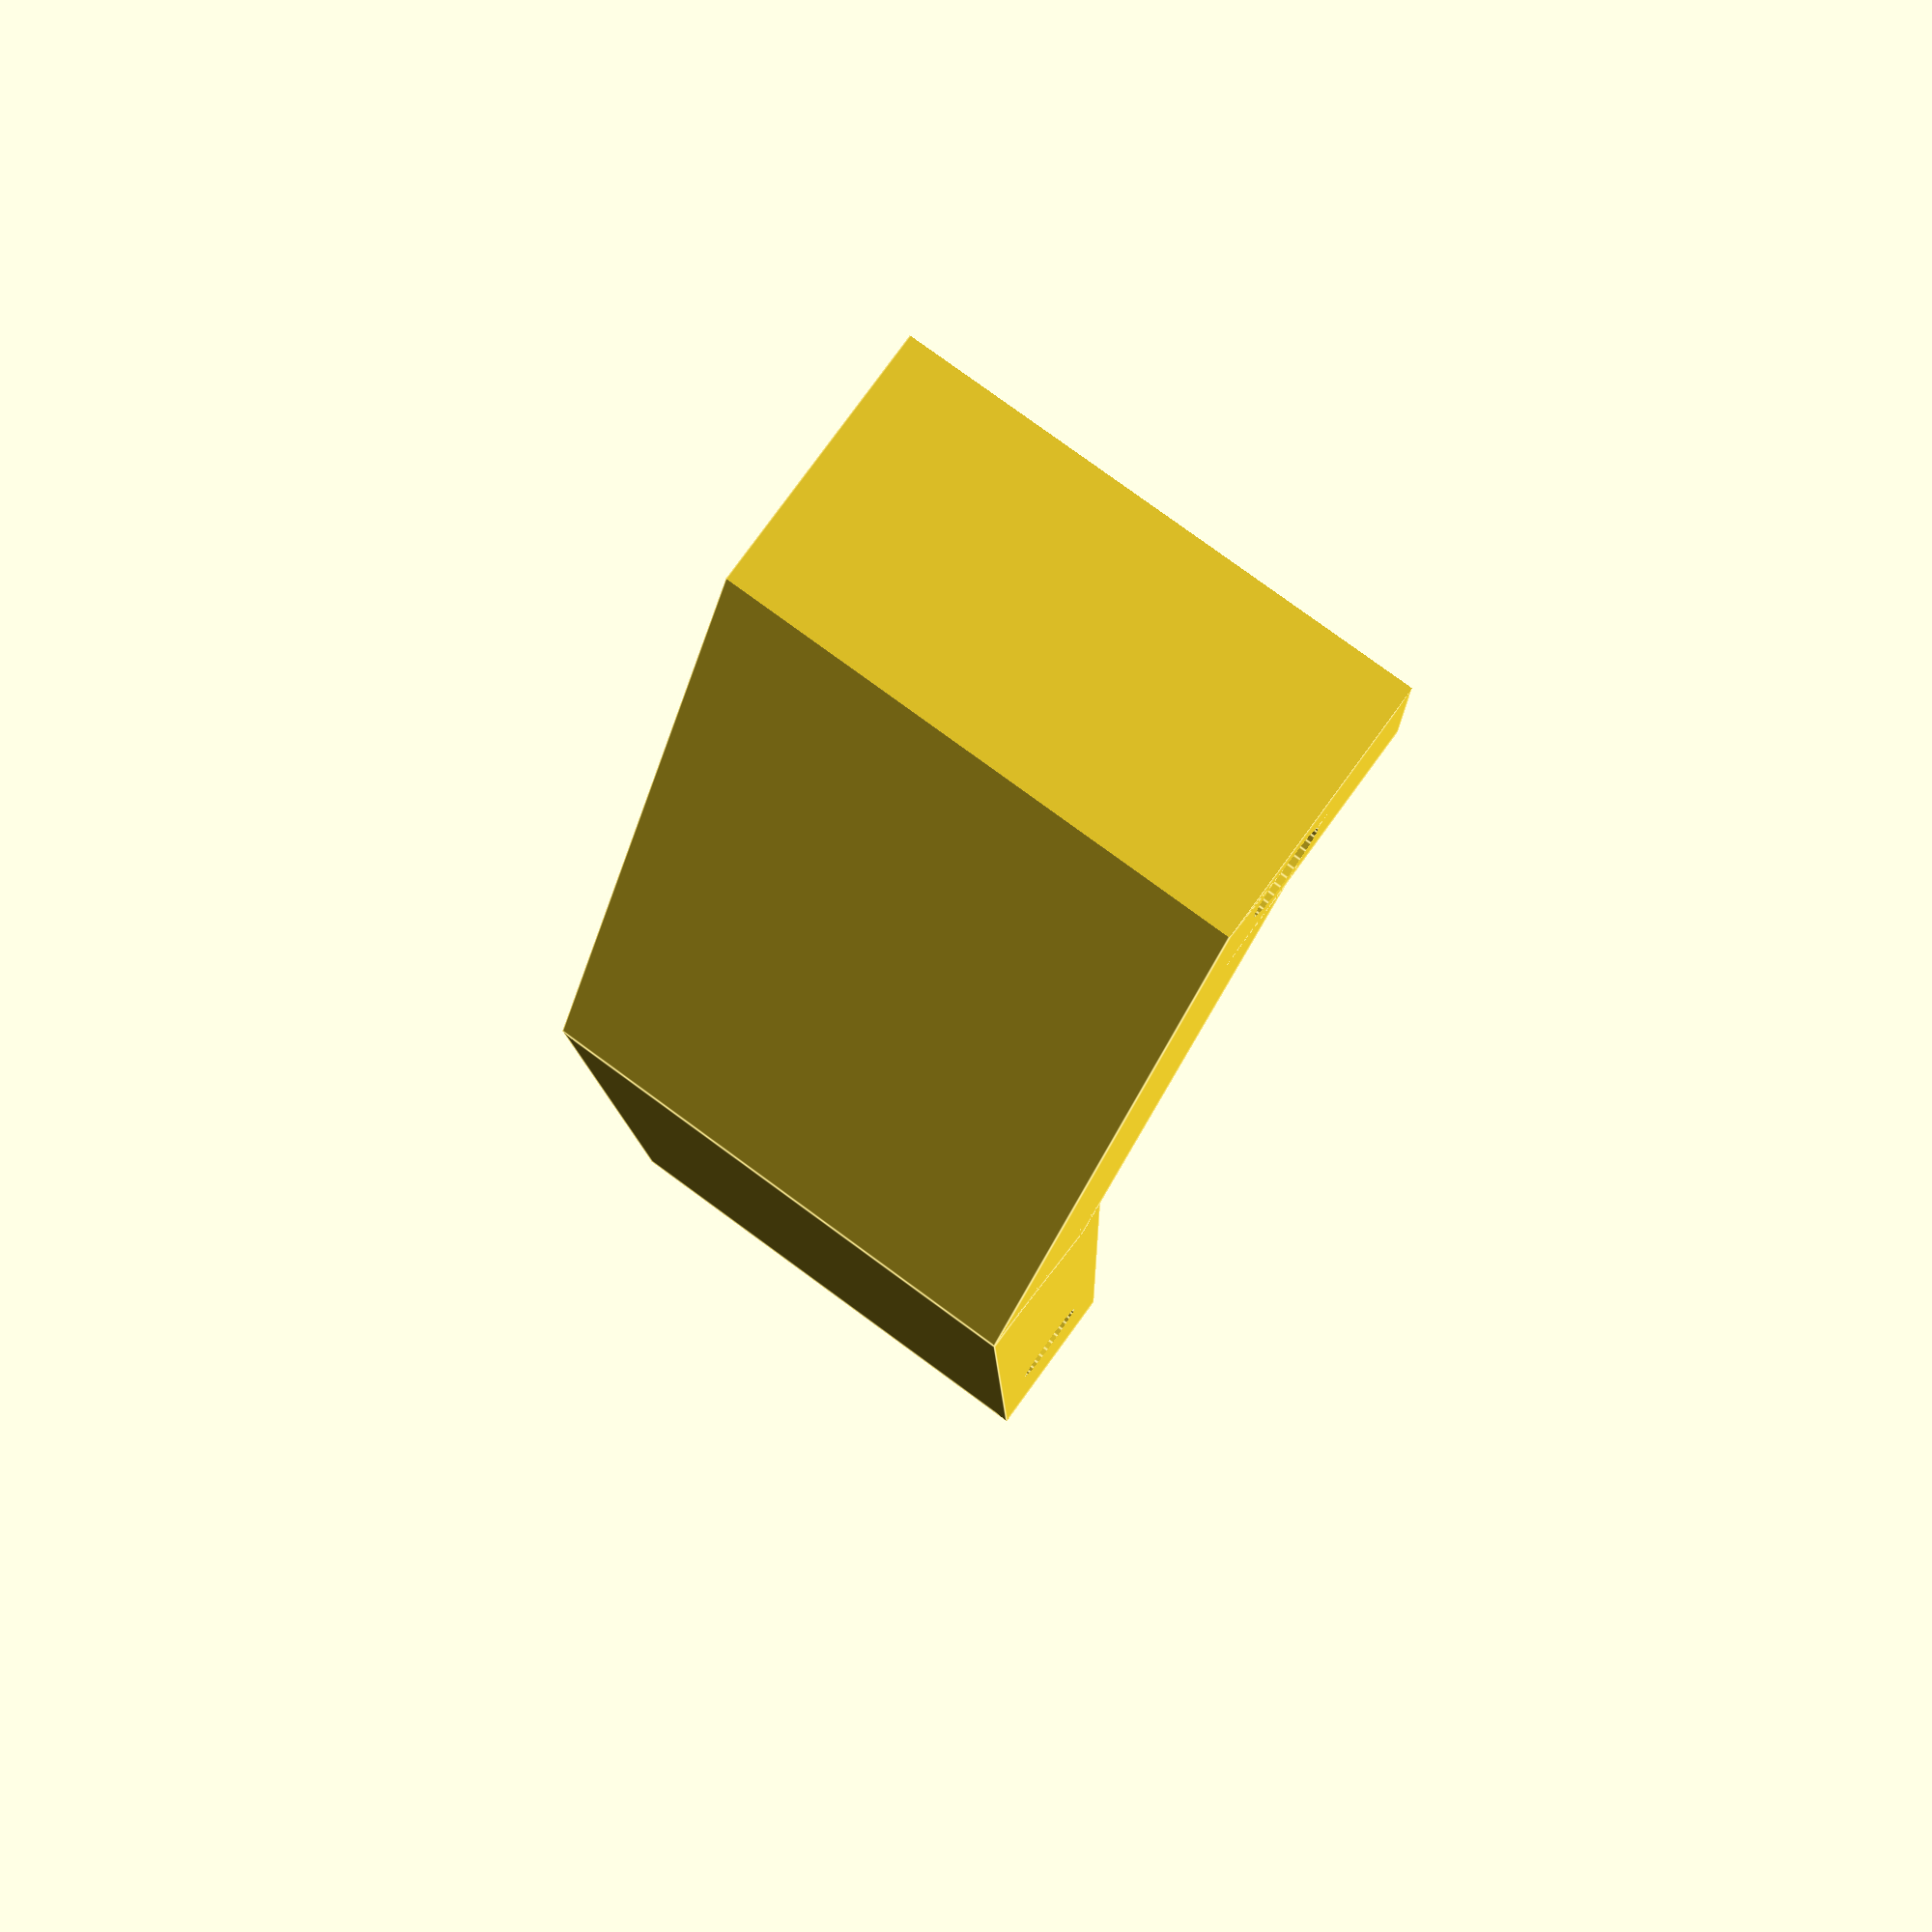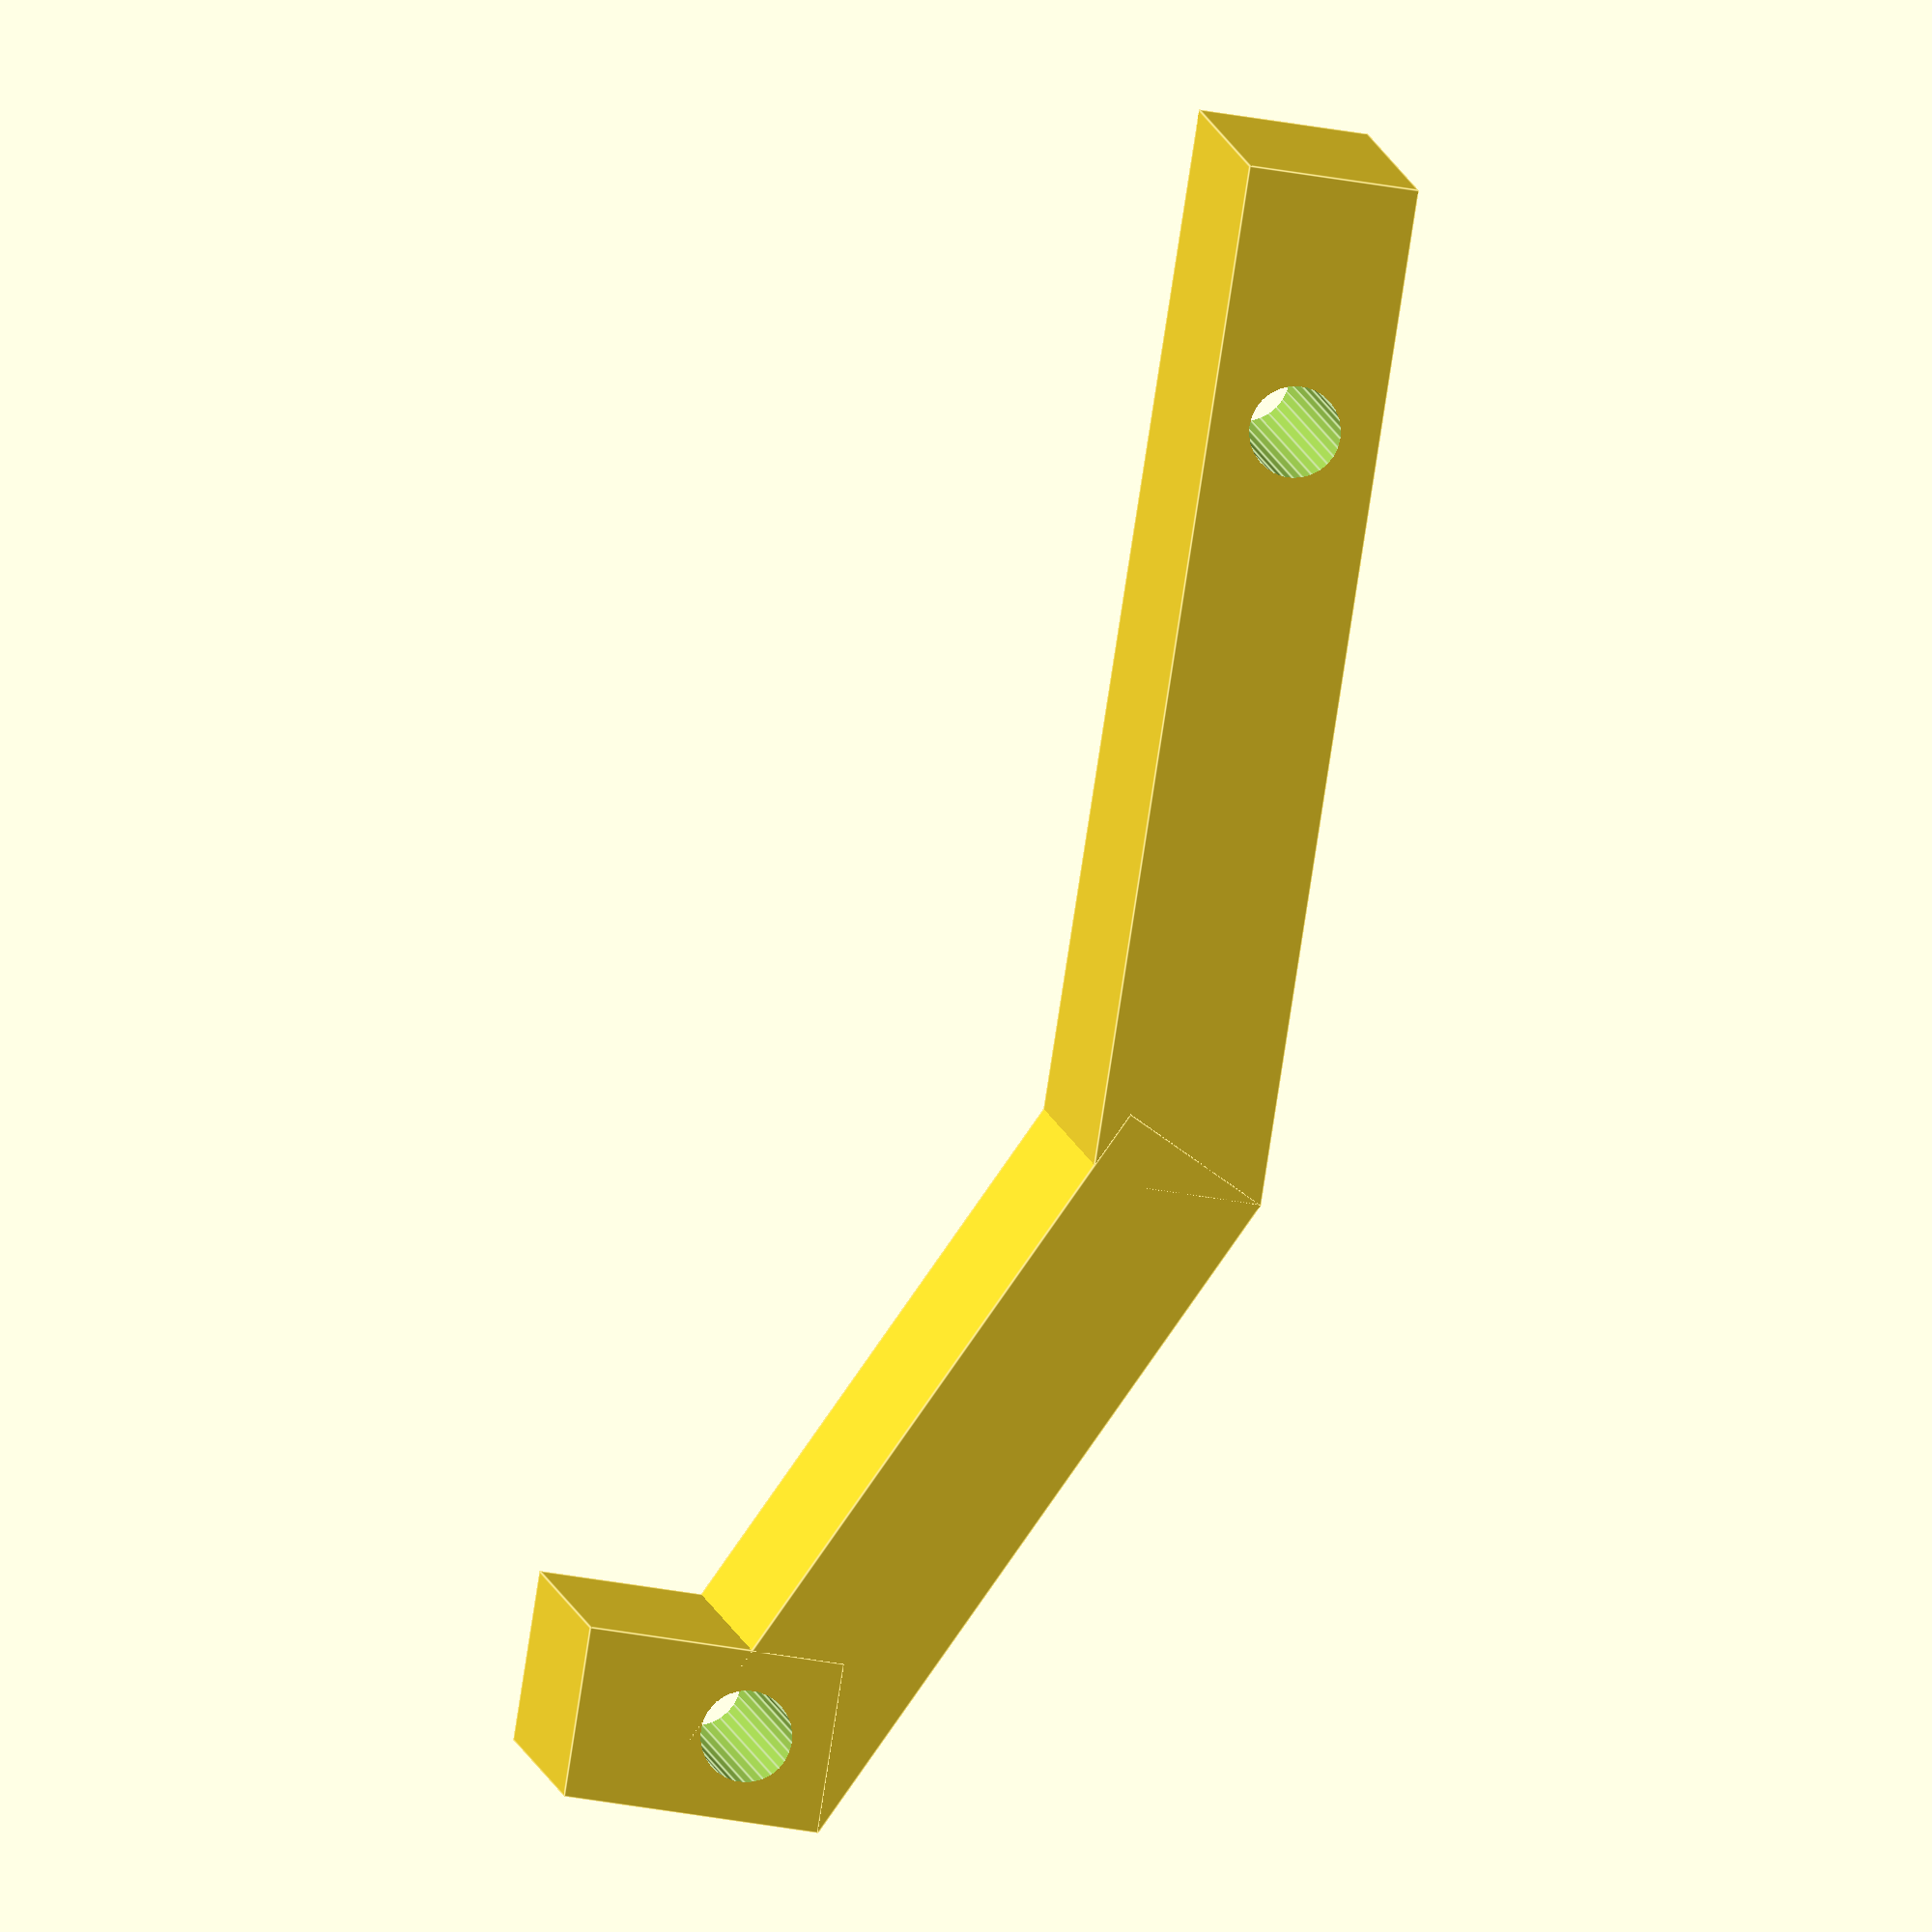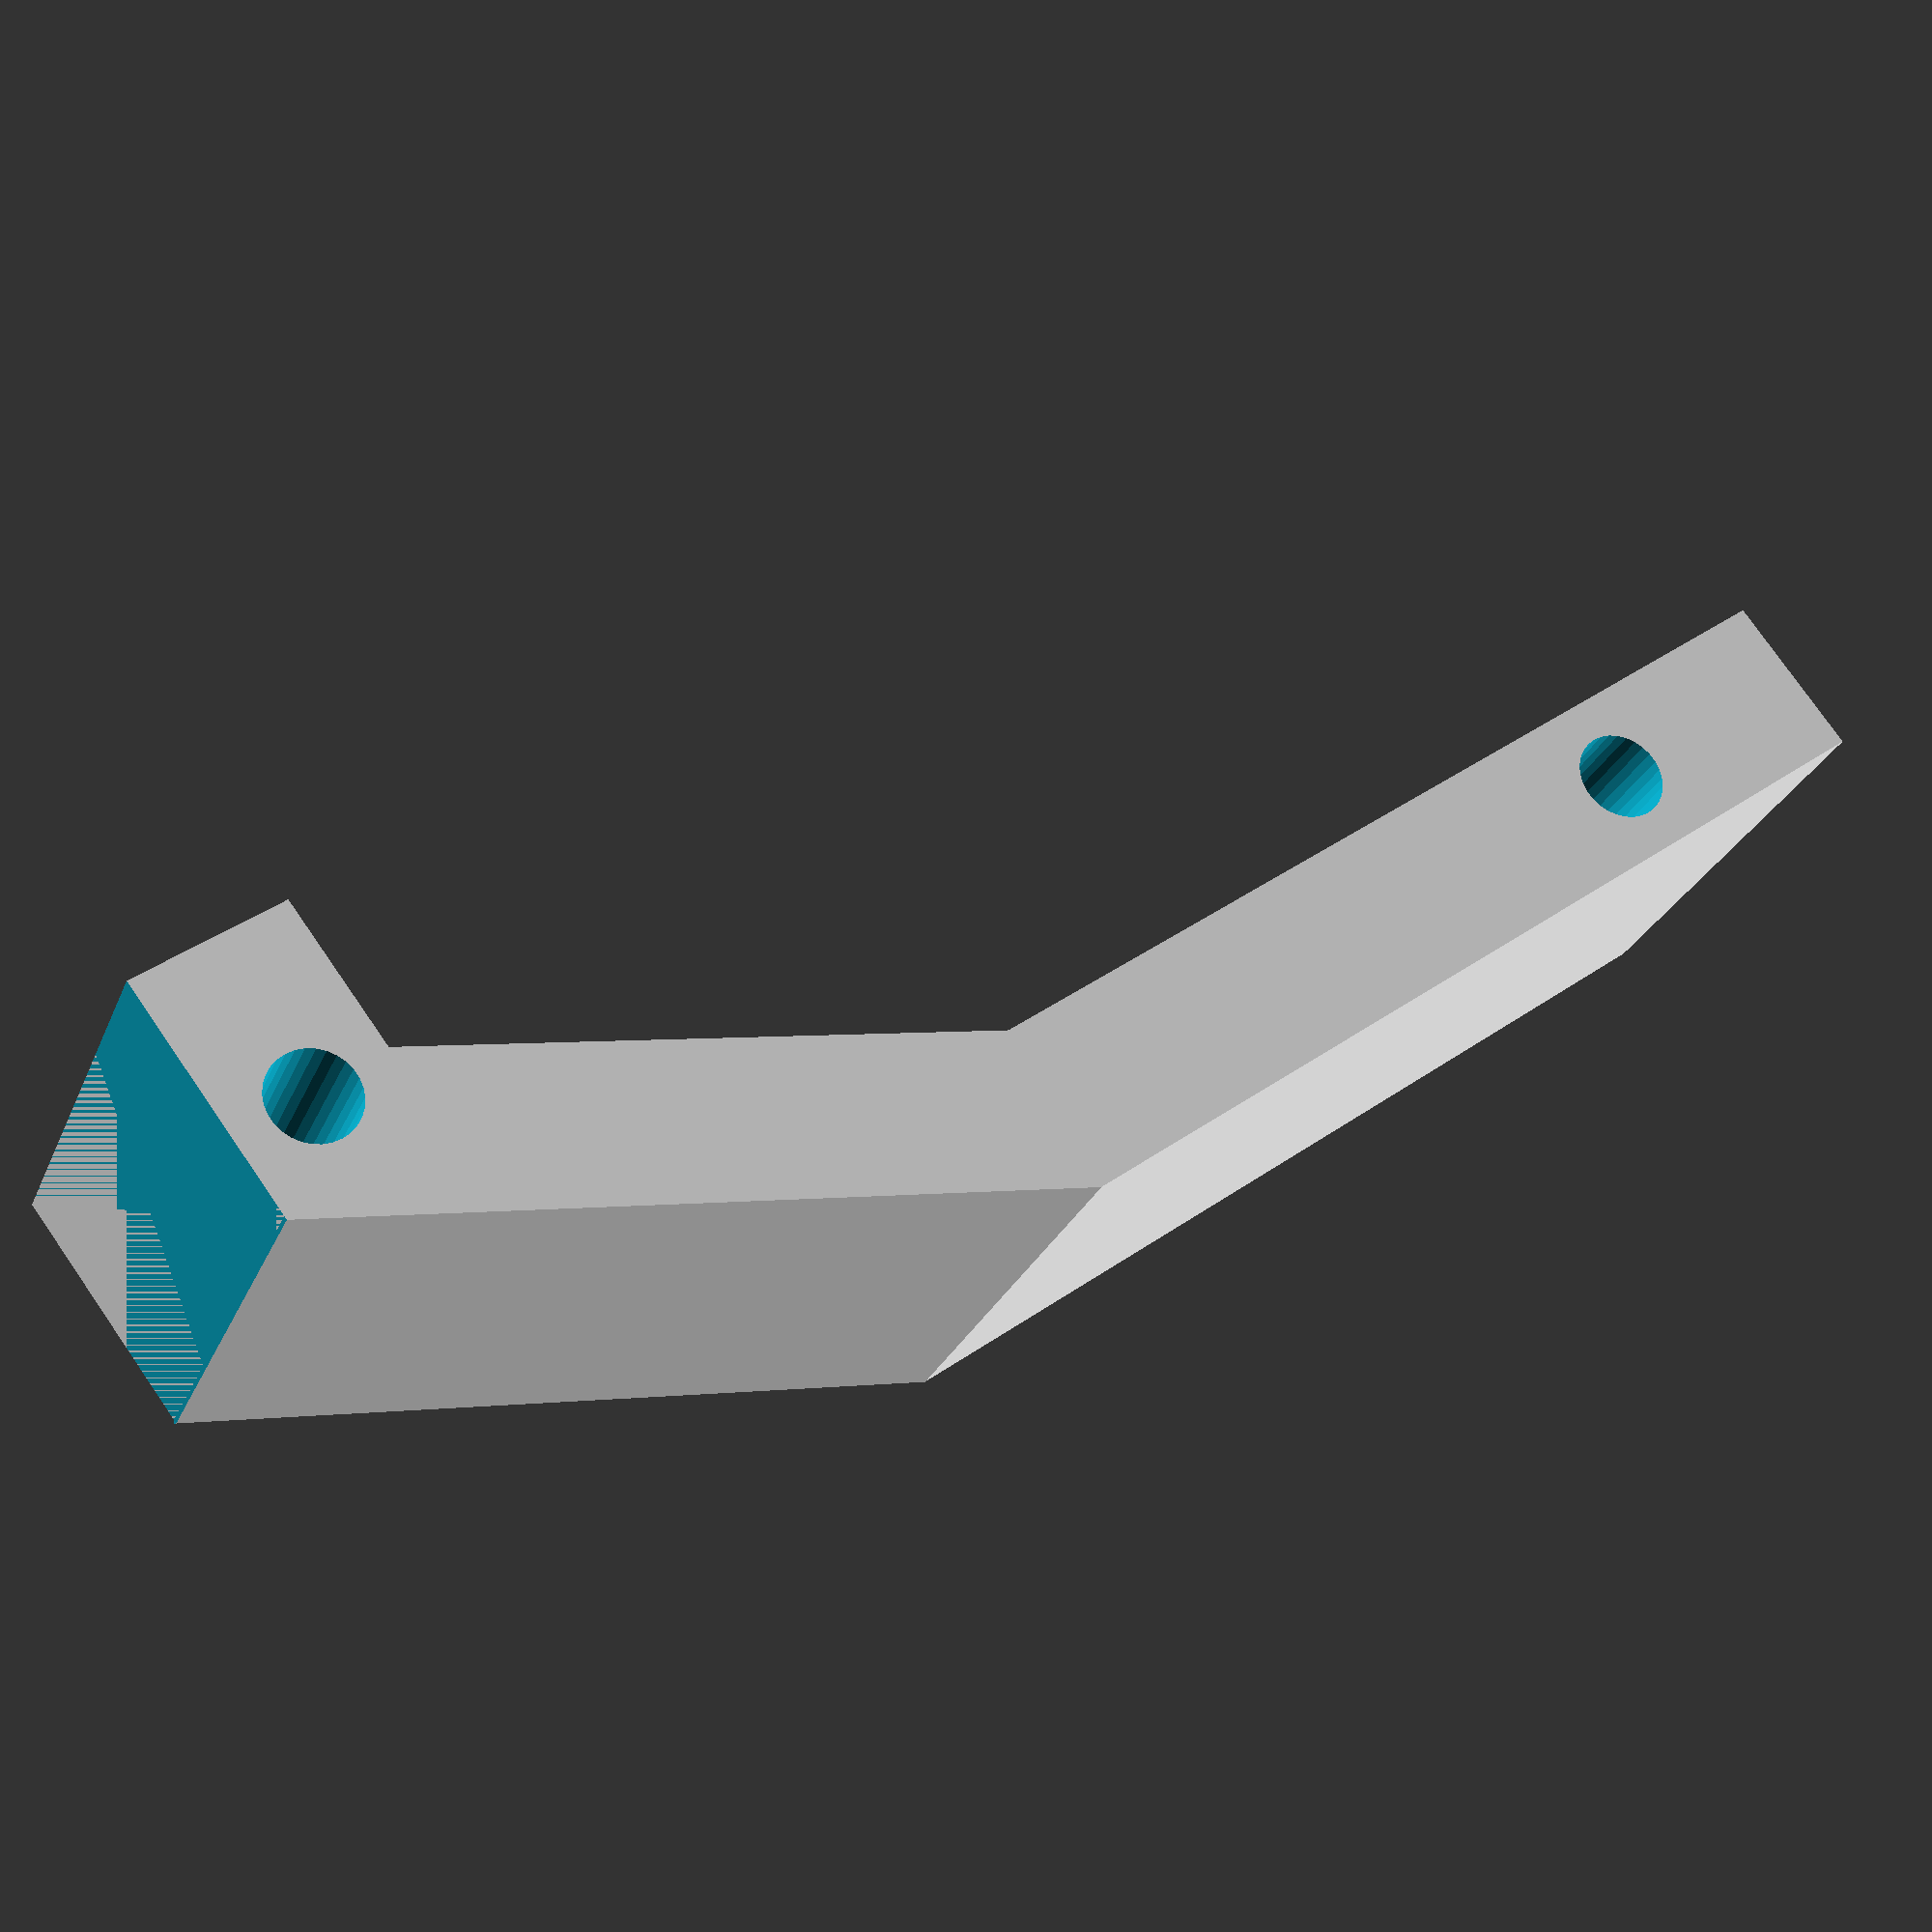
<openscad>
// entry track
difference() {
union() {
    // horizontal piece
    cube([24,48,8]);
    
    // angled piece
    translate([0,44.65,1.3])
    rotate([333.47,0,0])
    cube([24,35.85,7.5]);
    
    // vertical piece
    translate([0,72,-20])
    cube([24,8,12]);
}
    // left hole
    translate([-4,12,4])
    rotate([0,90,0])
    cylinder(r=2.15,60, $fn=30);

    // far right hole
    translate([-4,76,-12])
    rotate([0,90,0])
    cylinder(r=2.15,60, $fn=30);

    // slight clean up on right
    translate([0,80,-30])
    cube([40,10,30]);
}
</openscad>
<views>
elev=278.5 azim=358.6 roll=36.2 proj=p view=edges
elev=51.2 azim=122.9 roll=259.5 proj=o view=edges
elev=282.8 azim=293.2 roll=325.3 proj=p view=solid
</views>
